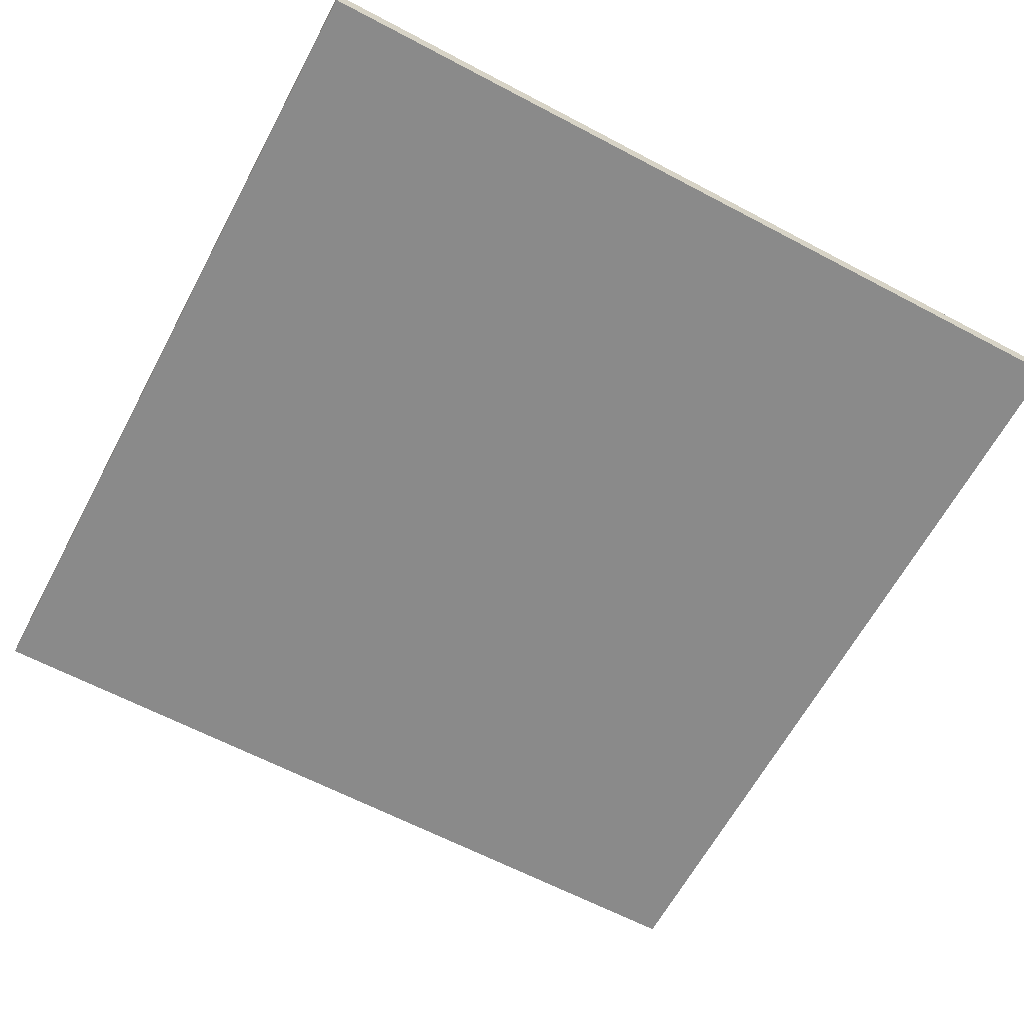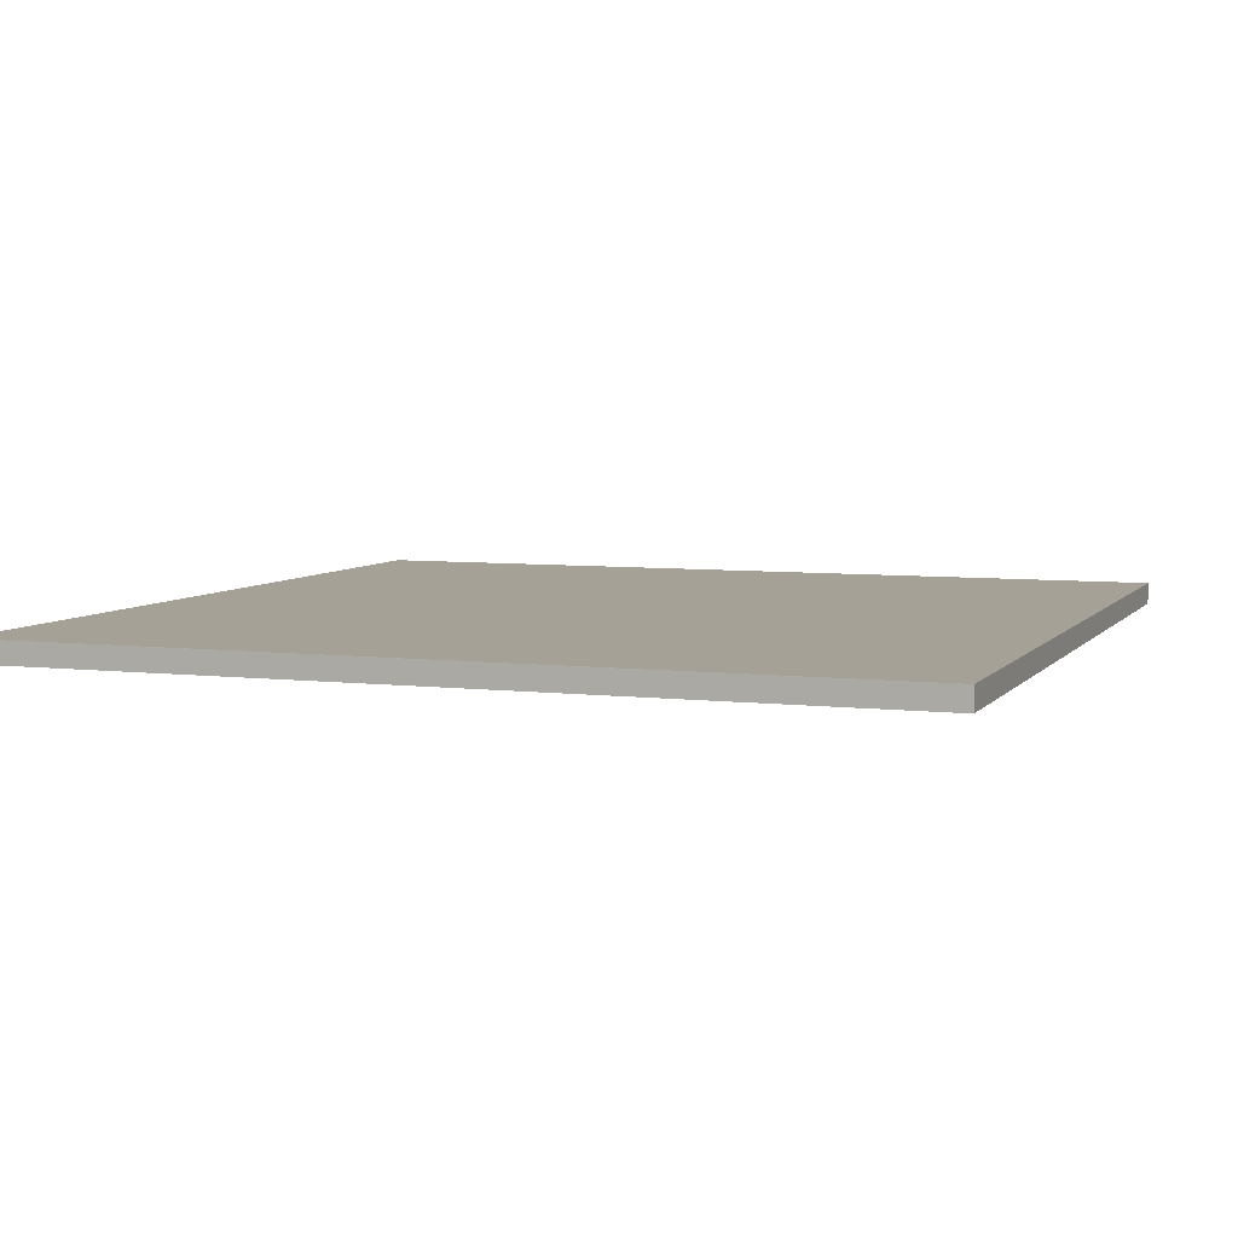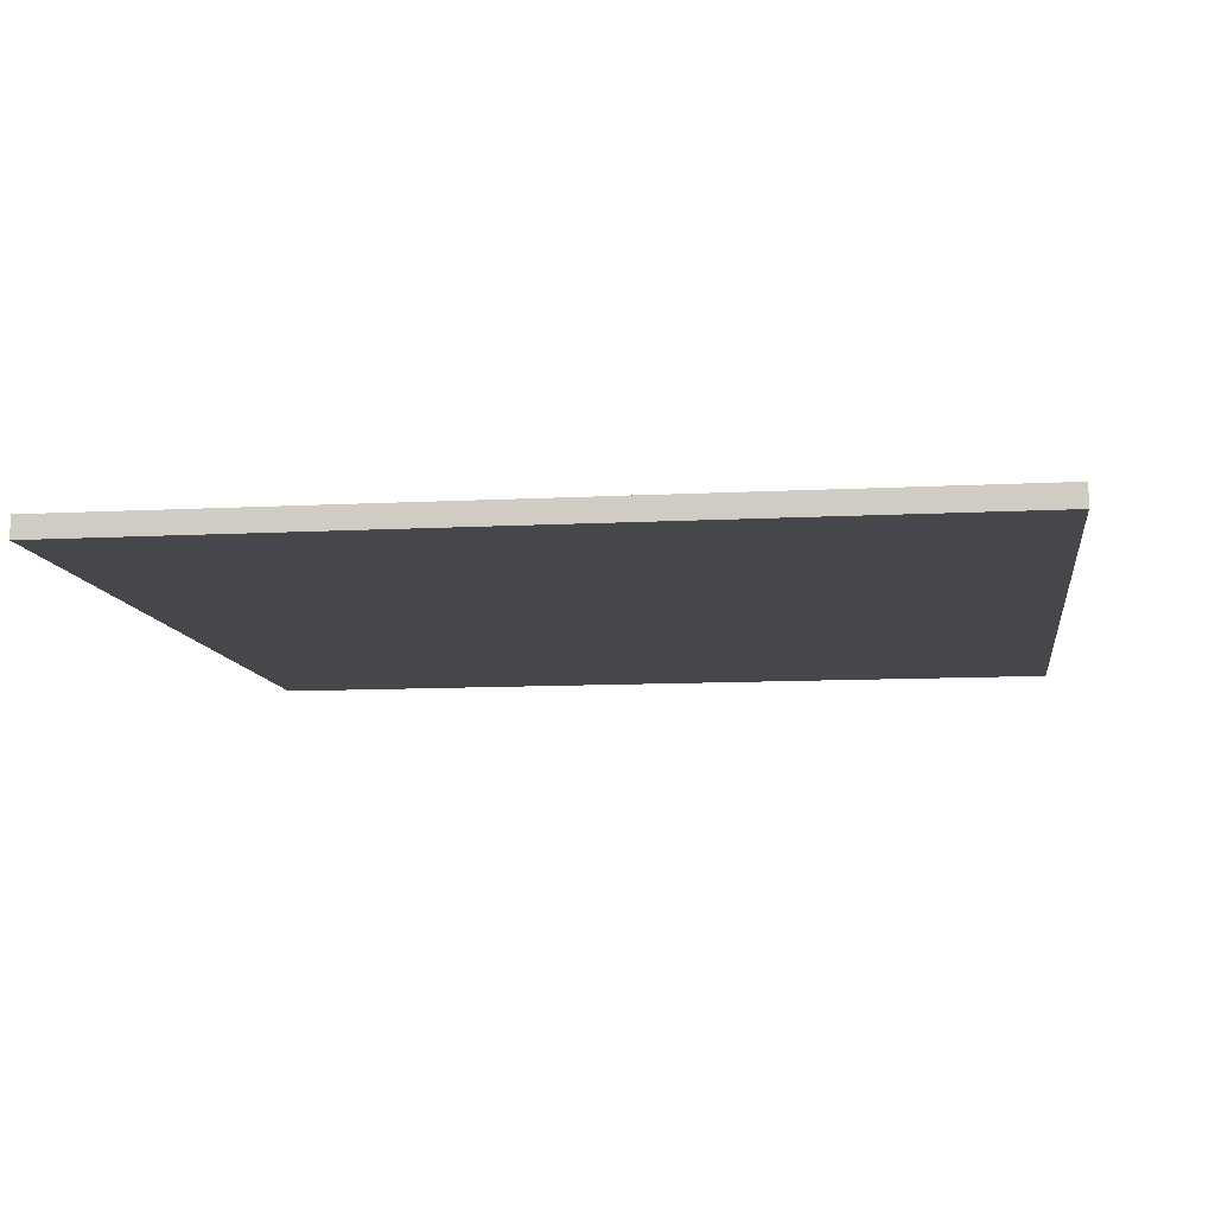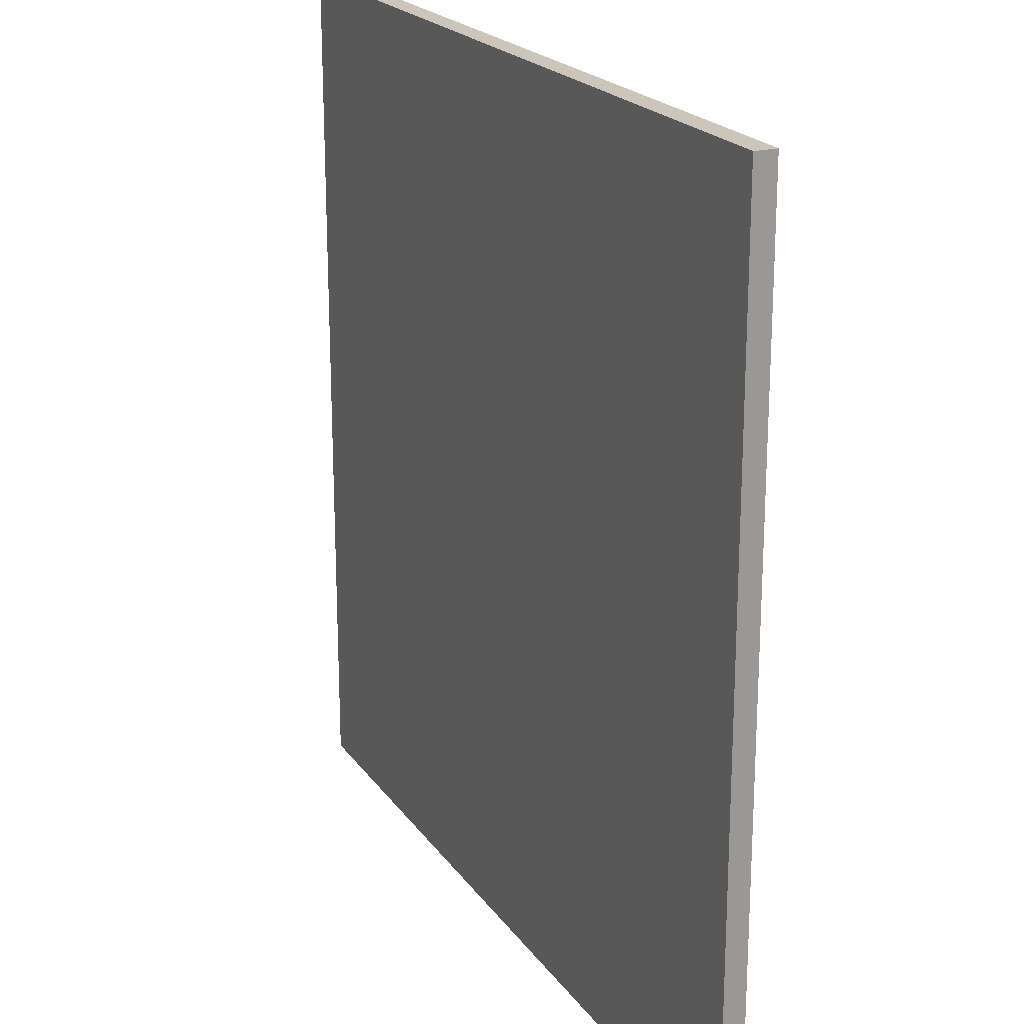
<metadata>
{"format":"obj","ext":"obj","renderer":"f3d","projection":"perspective","resolution":1024,"background":"white","views":[{"elev":-63.4,"azim":-118.1,"up":"+Y"},{"elev":6.0,"azim":110.1,"up":"+Y"},{"elev":-10.2,"azim":7.8,"up":"+Y"},{"elev":21.0,"azim":-115.3,"up":"+Z"}]}
</metadata>
<code>
o
v -2 0 2
v -2 0 0.1
v -2 0 -0.1
v -2 0 -2
v -2 0.1 2
v -2 0.1 0.1
v -2 0.1 -0.1
v -2 0.1 -2
v 2 0 2
v 2 0 0.1
v 2 0 -0.1
v 2 0 -2
v 2 0.1 2
v 2 0.1 0.1
v 2 0.1 -0.1
v 2 0.1 -2
v -2 0 2
v -2 0.1 2
v -0.1 0 2
v -0.1 0.1 2
v 0.1 0 2
v 0.1 0.1 2
v 2 0 2
v 2 0.1 2
v -2 0 -2
v -2 0.1 -2
v -0.1 0 -2
v -0.1 0.1 -2
v 0.1 0 -2
v 0.1 0.1 -2
v 2 0 -2
v 2 0.1 -2
v -2 0 2
v -0.1 0 2
v 0.1 0 2
v 2 0 2
v -1.9 0 1.9
v -0.2 0 1.9
v 0.2 0 1.9
v 1.9 0 1.9
v -1.8 0 1.8
v -0.2 0 1.8
v 0.2 0 1.8
v 1.8 0 1.8
v -1.7 0 1.7
v -0.1 0 1.7
v 0.1 0 1.7
v 1.7 0 1.7
v -1.6 0 1.6
v -0.1 0 1.6
v 0.1 0 1.6
v 1.6 0 1.6
v -1.5 0 1.5
v -0.2 0 1.5
v 0.2 0 1.5
v 1.5 0 1.5
v -1.4 0 1.4
v -1.3 0 1.4
v -0.4 0 1.4
v -0.3 0 1.4
v 0.3 0 1.4
v 0.4 0 1.4
v 1.3 0 1.4
v 1.4 0 1.4
v -1.4 0 1.3
v -1.3 0 1.3
v -0.4 0 1.3
v -0.3 0 1.3
v 0.3 0 1.3
v 0.4 0 1.3
v 1.3 0 1.3
v 1.4 0 1.3
v -1.4 0 0.4
v -1.3 0 0.4
v -0.4 0 0.4
v -0.3 0 0.4
v 0.3 0 0.4
v 0.4 0 0.4
v 1.3 0 0.4
v 1.4 0 0.4
v -1.4 0 0.3
v -1.3 0 0.3
v -0.4 0 0.3
v -0.3 0 0.3
v 0.3 0 0.3
v 0.4 0 0.3
v 1.3 0 0.3
v 1.4 0 0.3
v -1.9 0 0.2
v -1.8 0 0.2
v -1.5 0 0.2
v -0.2 0 0.2
v 0.2 0 0.2
v 1.5 0 0.2
v 1.8 0 0.2
v 1.9 0 0.2
v -2 0 0.1
v -1.7 0 0.1
v -1.6 0 0.1
v -0.1 0 0.1
v 0.1 0 0.1
v 1.6 0 0.1
v 1.7 0 0.1
v 2 0 0.1
v -2 0 -0.1
v -1.7 0 -0.1
v -1.6 0 -0.1
v -0.1 0 -0.1
v 0.1 0 -0.1
v 1.6 0 -0.1
v 1.7 0 -0.1
v 2 0 -0.1
v -1.9 0 -0.2
v -1.8 0 -0.2
v -1.5 0 -0.2
v -0.2 0 -0.2
v 0.2 0 -0.2
v 1.5 0 -0.2
v 1.8 0 -0.2
v 1.9 0 -0.2
v -1.4 0 -0.3
v -1.3 0 -0.3
v -0.4 0 -0.3
v -0.3 0 -0.3
v 0.3 0 -0.3
v 0.4 0 -0.3
v 1.3 0 -0.3
v 1.4 0 -0.3
v -1.4 0 -0.4
v -1.3 0 -0.4
v -0.4 0 -0.4
v -0.3 0 -0.4
v 0.3 0 -0.4
v 0.4 0 -0.4
v 1.3 0 -0.4
v 1.4 0 -0.4
v -1.4 0 -1.3
v -1.3 0 -1.3
v -0.4 0 -1.3
v -0.3 0 -1.3
v 0.3 0 -1.3
v 0.4 0 -1.3
v 1.3 0 -1.3
v 1.4 0 -1.3
v -1.4 0 -1.4
v -1.3 0 -1.4
v -0.4 0 -1.4
v -0.3 0 -1.4
v 0.3 0 -1.4
v 0.4 0 -1.4
v 1.3 0 -1.4
v 1.4 0 -1.4
v -1.5 0 -1.5
v -0.2 0 -1.5
v 0.2 0 -1.5
v 1.5 0 -1.5
v -1.6 0 -1.6
v -0.1 0 -1.6
v 0.1 0 -1.6
v 1.6 0 -1.6
v -1.7 0 -1.7
v -0.1 0 -1.7
v 0.1 0 -1.7
v 1.7 0 -1.7
v -1.8 0 -1.8
v -0.2 0 -1.8
v 0.2 0 -1.8
v 1.8 0 -1.8
v -1.9 0 -1.9
v -0.2 0 -1.9
v 0.2 0 -1.9
v 1.9 0 -1.9
v -2 0 -2
v -0.1 0 -2
v 0.1 0 -2
v 2 0 -2
v -2 0.1 2
v -0.1 0.1 2
v 0.1 0.1 2
v 2 0.1 2
v -1.9 0.1 1.9
v -0.2 0.1 1.9
v 0.2 0.1 1.9
v 1.9 0.1 1.9
v -1.8 0.1 1.8
v -0.2 0.1 1.8
v 0.2 0.1 1.8
v 1.8 0.1 1.8
v -1.7 0.1 1.7
v -0.1 0.1 1.7
v 0.1 0.1 1.7
v 1.7 0.1 1.7
v -1.6 0.1 1.6
v -0.1 0.1 1.6
v 0.1 0.1 1.6
v 1.6 0.1 1.6
v -1.5 0.1 1.5
v -0.2 0.1 1.5
v 0.2 0.1 1.5
v 1.5 0.1 1.5
v -1.4 0.1 1.4
v -1.3 0.1 1.4
v -0.4 0.1 1.4
v -0.3 0.1 1.4
v 0.3 0.1 1.4
v 0.4 0.1 1.4
v 1.3 0.1 1.4
v 1.4 0.1 1.4
v -1.4 0.1 1.3
v -1.3 0.1 1.3
v -0.4 0.1 1.3
v -0.3 0.1 1.3
v 0.3 0.1 1.3
v 0.4 0.1 1.3
v 1.3 0.1 1.3
v 1.4 0.1 1.3
v -1.4 0.1 0.4
v -1.3 0.1 0.4
v -0.4 0.1 0.4
v -0.3 0.1 0.4
v 0.3 0.1 0.4
v 0.4 0.1 0.4
v 1.3 0.1 0.4
v 1.4 0.1 0.4
v -1.4 0.1 0.3
v -1.3 0.1 0.3
v -0.4 0.1 0.3
v -0.3 0.1 0.3
v 0.3 0.1 0.3
v 0.4 0.1 0.3
v 1.3 0.1 0.3
v 1.4 0.1 0.3
v -1.9 0.1 0.2
v -1.8 0.1 0.2
v -1.5 0.1 0.2
v -0.2 0.1 0.2
v 0.2 0.1 0.2
v 1.5 0.1 0.2
v 1.8 0.1 0.2
v 1.9 0.1 0.2
v -2 0.1 0.1
v -1.7 0.1 0.1
v -1.6 0.1 0.1
v -0.1 0.1 0.1
v 0.1 0.1 0.1
v 1.6 0.1 0.1
v 1.7 0.1 0.1
v 2 0.1 0.1
v -2 0.1 -0.1
v -1.7 0.1 -0.1
v -1.6 0.1 -0.1
v -0.1 0.1 -0.1
v 0.1 0.1 -0.1
v 1.6 0.1 -0.1
v 1.7 0.1 -0.1
v 2 0.1 -0.1
v -1.9 0.1 -0.2
v -1.8 0.1 -0.2
v -1.5 0.1 -0.2
v -0.2 0.1 -0.2
v 0.2 0.1 -0.2
v 1.5 0.1 -0.2
v 1.8 0.1 -0.2
v 1.9 0.1 -0.2
v -1.4 0.1 -0.3
v -1.3 0.1 -0.3
v -0.4 0.1 -0.3
v -0.3 0.1 -0.3
v 0.3 0.1 -0.3
v 0.4 0.1 -0.3
v 1.3 0.1 -0.3
v 1.4 0.1 -0.3
v -1.4 0.1 -0.4
v -1.3 0.1 -0.4
v -0.4 0.1 -0.4
v -0.3 0.1 -0.4
v 0.3 0.1 -0.4
v 0.4 0.1 -0.4
v 1.3 0.1 -0.4
v 1.4 0.1 -0.4
v -1.4 0.1 -1.3
v -1.3 0.1 -1.3
v -0.4 0.1 -1.3
v -0.3 0.1 -1.3
v 0.3 0.1 -1.3
v 0.4 0.1 -1.3
v 1.3 0.1 -1.3
v 1.4 0.1 -1.3
v -1.4 0.1 -1.4
v -1.3 0.1 -1.4
v -0.4 0.1 -1.4
v -0.3 0.1 -1.4
v 0.3 0.1 -1.4
v 0.4 0.1 -1.4
v 1.3 0.1 -1.4
v 1.4 0.1 -1.4
v -1.5 0.1 -1.5
v -0.2 0.1 -1.5
v 0.2 0.1 -1.5
v 1.5 0.1 -1.5
v -1.6 0.1 -1.6
v -0.1 0.1 -1.6
v 0.1 0.1 -1.6
v 1.6 0.1 -1.6
v -1.7 0.1 -1.7
v -0.1 0.1 -1.7
v 0.1 0.1 -1.7
v 1.7 0.1 -1.7
v -1.8 0.1 -1.8
v -0.2 0.1 -1.8
v 0.2 0.1 -1.8
v 1.8 0.1 -1.8
v -1.9 0.1 -1.9
v -0.2 0.1 -1.9
v 0.2 0.1 -1.9
v 1.9 0.1 -1.9
v -2 0.1 -2
v -0.1 0.1 -2
v 0.1 0.1 -2
v 2 0.1 -2
f 5 2 1
f 6 3 2
f 6 2 5
f 7 4 3
f 7 3 6
f 8 4 7
f 9 10 13
f 10 11 14
f 13 10 14
f 11 12 15
f 14 11 15
f 15 12 16
f 19 18 17
f 20 18 19
f 21 20 19
f 22 20 21
f 23 22 21
f 24 22 23
f 25 26 27
f 27 26 28
f 27 28 29
f 29 28 30
f 29 30 31
f 31 30 32
f 37 34 33
f 38 34 37
f 39 36 35
f 40 36 39
f 41 38 37
f 42 34 38
f 42 38 41
f 43 39 35
f 43 40 39
f 44 40 43
f 45 42 41
f 46 35 34
f 46 42 45
f 46 34 42
f 47 44 43
f 47 35 46
f 47 43 35
f 48 44 47
f 49 46 45
f 49 47 46
f 49 48 47
f 50 48 49
f 51 48 50
f 52 48 51
f 53 50 49
f 54 50 53
f 55 52 51
f 56 52 55
f 57 54 53
f 58 54 57
f 59 54 58
f 60 54 59
f 61 56 55
f 62 56 61
f 63 56 62
f 64 56 63
f 65 57 53
f 65 58 57
f 66 59 58
f 66 58 65
f 67 60 59
f 67 59 66
f 68 54 60
f 68 60 67
f 69 61 55
f 69 62 61
f 70 63 62
f 70 62 69
f 71 64 63
f 71 63 70
f 72 56 64
f 72 64 71
f 73 67 66
f 73 65 53
f 73 66 65
f 73 68 67
f 74 68 73
f 75 68 74
f 76 54 68
f 76 68 75
f 77 71 70
f 77 70 69
f 77 72 71
f 77 69 55
f 78 72 77
f 79 72 78
f 80 56 72
f 80 72 79
f 81 74 73
f 81 73 53
f 82 75 74
f 82 74 81
f 83 76 75
f 83 75 82
f 84 54 76
f 84 76 83
f 85 77 55
f 85 78 77
f 86 79 78
f 86 78 85
f 87 80 79
f 87 79 86
f 88 56 80
f 88 80 87
f 89 41 37
f 89 37 33
f 90 45 41
f 90 41 89
f 91 53 49
f 91 83 82
f 91 82 81
f 91 84 83
f 91 81 53
f 92 50 54
f 92 84 91
f 92 54 84
f 93 88 87
f 93 55 51
f 93 85 55
f 93 87 86
f 93 86 85
f 94 56 88
f 94 88 93
f 94 52 56
f 95 44 48
f 95 40 44
f 96 36 40
f 96 40 95
f 97 89 33
f 97 90 89
f 98 49 45
f 98 90 97
f 98 45 90
f 99 91 49
f 99 49 98
f 99 92 91
f 100 50 92
f 100 92 99
f 100 51 50
f 101 93 51
f 101 51 100
f 101 94 93
f 102 52 94
f 102 94 101
f 102 48 52
f 103 95 48
f 103 48 102
f 103 96 95
f 104 36 96
f 104 96 103
f 105 100 99
f 105 103 102
f 105 104 103
f 105 99 98
f 105 98 97
f 105 101 100
f 105 102 101
f 106 104 105
f 107 104 106
f 108 104 107
f 109 104 108
f 110 104 109
f 111 104 110
f 112 104 111
f 113 106 105
f 114 106 113
f 115 108 107
f 116 108 115
f 117 110 109
f 118 110 117
f 119 112 111
f 120 112 119
f 121 116 115
f 122 116 121
f 123 116 122
f 124 116 123
f 125 118 117
f 126 118 125
f 127 118 126
f 128 118 127
f 129 121 115
f 129 122 121
f 130 123 122
f 130 122 129
f 131 124 123
f 131 123 130
f 132 116 124
f 132 124 131
f 133 125 117
f 133 126 125
f 134 127 126
f 134 126 133
f 135 128 127
f 135 127 134
f 136 118 128
f 136 128 135
f 137 131 130
f 137 129 115
f 137 130 129
f 137 132 131
f 138 132 137
f 139 132 138
f 140 116 132
f 140 132 139
f 141 135 134
f 141 134 133
f 141 136 135
f 141 133 117
f 142 136 141
f 143 136 142
f 144 118 136
f 144 136 143
f 145 138 137
f 145 137 115
f 146 139 138
f 146 138 145
f 147 140 139
f 147 139 146
f 148 116 140
f 148 140 147
f 149 141 117
f 149 142 141
f 150 143 142
f 150 142 149
f 151 144 143
f 151 143 150
f 152 118 144
f 152 144 151
f 153 115 107
f 153 147 146
f 153 146 145
f 153 148 147
f 153 145 115
f 154 108 116
f 154 148 153
f 154 116 148
f 155 117 109
f 155 149 117
f 155 152 151
f 155 151 150
f 155 150 149
f 156 110 118
f 156 152 155
f 156 118 152
f 157 107 106
f 157 153 107
f 157 154 153
f 158 109 108
f 158 154 157
f 158 108 154
f 159 156 155
f 159 109 158
f 159 155 109
f 160 110 156
f 160 156 159
f 160 111 110
f 161 159 158
f 161 106 114
f 161 160 159
f 161 157 106
f 161 158 157
f 162 160 161
f 163 160 162
f 164 111 160
f 164 160 163
f 164 119 111
f 165 114 113
f 165 162 161
f 165 161 114
f 166 162 165
f 167 164 163
f 168 120 119
f 168 164 167
f 168 119 164
f 169 166 165
f 169 113 105
f 169 165 113
f 170 162 166
f 170 166 169
f 171 167 163
f 171 168 167
f 172 120 168
f 172 168 171
f 172 112 120
f 173 170 169
f 173 169 105
f 174 163 162
f 174 170 173
f 174 162 170
f 175 172 171
f 175 163 174
f 175 171 163
f 176 112 172
f 176 172 175
f 177 178 181
f 181 178 182
f 179 180 183
f 183 180 184
f 181 182 185
f 182 178 186
f 185 182 186
f 179 183 187
f 183 184 187
f 187 184 188
f 185 186 189
f 178 179 190
f 189 186 190
f 186 178 190
f 187 188 191
f 190 179 191
f 179 187 191
f 191 188 192
f 189 190 193
f 190 191 193
f 191 192 193
f 193 192 194
f 194 192 195
f 195 192 196
f 193 194 197
f 197 194 198
f 195 196 199
f 199 196 200
f 197 198 201
f 201 198 202
f 202 198 203
f 203 198 204
f 199 200 205
f 205 200 206
f 206 200 207
f 207 200 208
f 197 201 209
f 201 202 209
f 202 203 210
f 209 202 210
f 203 204 211
f 210 203 211
f 204 198 212
f 211 204 212
f 199 205 213
f 205 206 213
f 206 207 214
f 213 206 214
f 207 208 215
f 214 207 215
f 208 200 216
f 215 208 216
f 210 211 217
f 197 209 217
f 209 210 217
f 211 212 217
f 217 212 218
f 218 212 219
f 212 198 220
f 219 212 220
f 214 215 221
f 213 214 221
f 215 216 221
f 199 213 221
f 221 216 222
f 222 216 223
f 216 200 224
f 223 216 224
f 217 218 225
f 197 217 225
f 218 219 226
f 225 218 226
f 219 220 227
f 226 219 227
f 220 198 228
f 227 220 228
f 199 221 229
f 221 222 229
f 222 223 230
f 229 222 230
f 223 224 231
f 230 223 231
f 224 200 232
f 231 224 232
f 181 185 233
f 177 181 233
f 185 189 234
f 233 185 234
f 193 197 235
f 226 227 235
f 225 226 235
f 227 228 235
f 197 225 235
f 198 194 236
f 235 228 236
f 228 198 236
f 231 232 237
f 195 199 237
f 199 229 237
f 230 231 237
f 229 230 237
f 232 200 238
f 237 232 238
f 200 196 238
f 192 188 239
f 188 184 239
f 184 180 240
f 239 184 240
f 177 233 241
f 233 234 241
f 189 193 242
f 241 234 242
f 234 189 242
f 193 235 243
f 242 193 243
f 235 236 243
f 236 194 244
f 243 236 244
f 194 195 244
f 195 237 245
f 244 195 245
f 237 238 245
f 238 196 246
f 245 238 246
f 196 192 246
f 192 239 247
f 246 192 247
f 239 240 247
f 240 180 248
f 247 240 248
f 243 244 249
f 246 247 249
f 247 248 249
f 242 243 249
f 241 242 249
f 244 245 249
f 245 246 249
f 249 248 250
f 250 248 251
f 251 248 252
f 252 248 253
f 253 248 254
f 254 248 255
f 255 248 256
f 249 250 257
f 257 250 258
f 251 252 259
f 259 252 260
f 253 254 261
f 261 254 262
f 255 256 263
f 263 256 264
f 259 260 265
f 265 260 266
f 266 260 267
f 267 260 268
f 261 262 269
f 269 262 270
f 270 262 271
f 271 262 272
f 259 265 273
f 265 266 273
f 266 267 274
f 273 266 274
f 267 268 275
f 274 267 275
f 268 260 276
f 275 268 276
f 261 269 277
f 269 270 277
f 270 271 278
f 277 270 278
f 271 272 279
f 278 271 279
f 272 262 280
f 279 272 280
f 274 275 281
f 259 273 281
f 273 274 281
f 275 276 281
f 281 276 282
f 282 276 283
f 276 260 284
f 283 276 284
f 278 279 285
f 277 278 285
f 279 280 285
f 261 277 285
f 285 280 286
f 286 280 287
f 280 262 288
f 287 280 288
f 281 282 289
f 259 281 289
f 282 283 290
f 289 282 290
f 283 284 291
f 290 283 291
f 284 260 292
f 291 284 292
f 261 285 293
f 285 286 293
f 286 287 294
f 293 286 294
f 287 288 295
f 294 287 295
f 288 262 296
f 295 288 296
f 251 259 297
f 290 291 297
f 289 290 297
f 291 292 297
f 259 289 297
f 260 252 298
f 297 292 298
f 292 260 298
f 253 261 299
f 261 293 299
f 295 296 299
f 294 295 299
f 293 294 299
f 262 254 300
f 299 296 300
f 296 262 300
f 250 251 301
f 251 297 301
f 297 298 301
f 252 253 302
f 301 298 302
f 298 252 302
f 299 300 303
f 302 253 303
f 253 299 303
f 300 254 304
f 303 300 304
f 254 255 304
f 302 303 305
f 258 250 305
f 303 304 305
f 250 301 305
f 301 302 305
f 305 304 306
f 306 304 307
f 304 255 308
f 307 304 308
f 255 263 308
f 257 258 309
f 305 306 309
f 258 305 309
f 309 306 310
f 307 308 311
f 263 264 312
f 311 308 312
f 308 263 312
f 309 310 313
f 249 257 313
f 257 309 313
f 310 306 314
f 313 310 314
f 307 311 315
f 311 312 315
f 312 264 316
f 315 312 316
f 264 256 316
f 313 314 317
f 249 313 317
f 306 307 318
f 317 314 318
f 314 306 318
f 315 316 319
f 318 307 319
f 307 315 319
f 316 256 320
f 319 316 320

</code>
